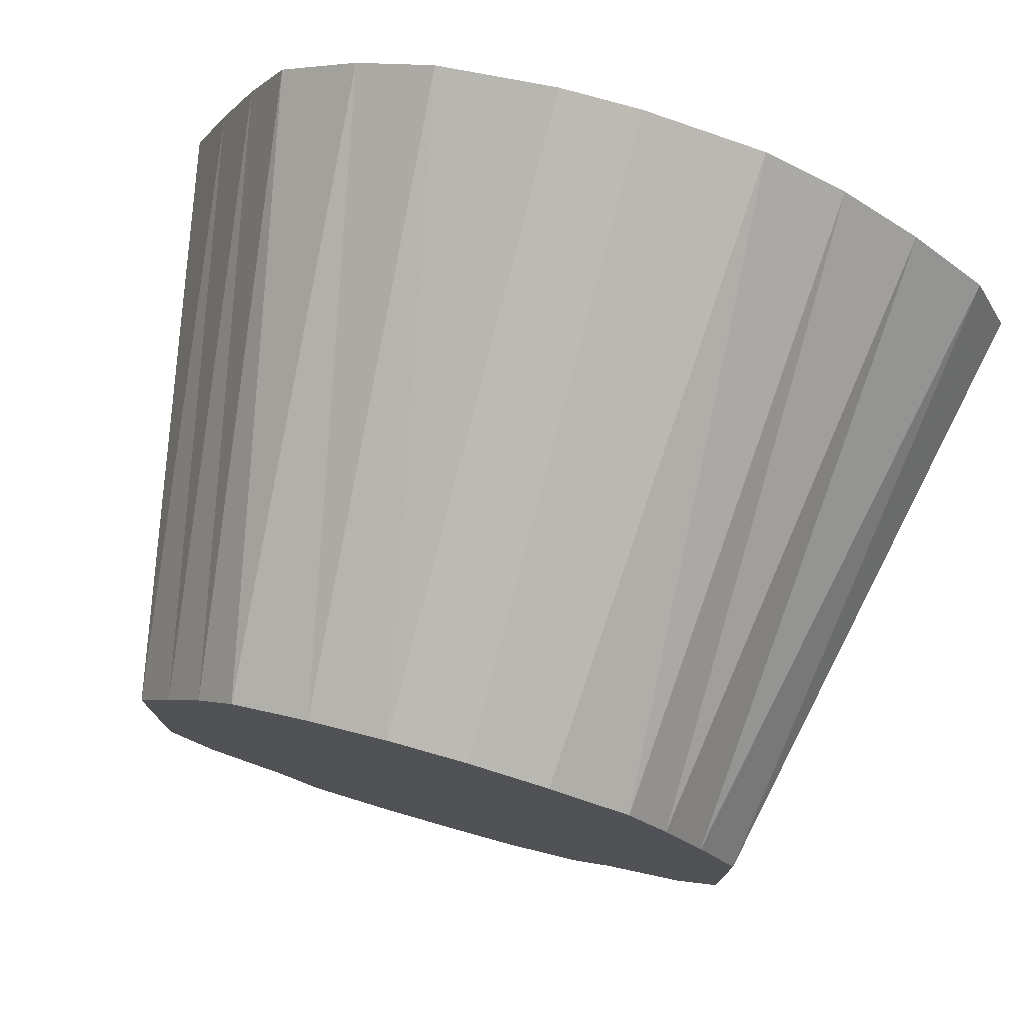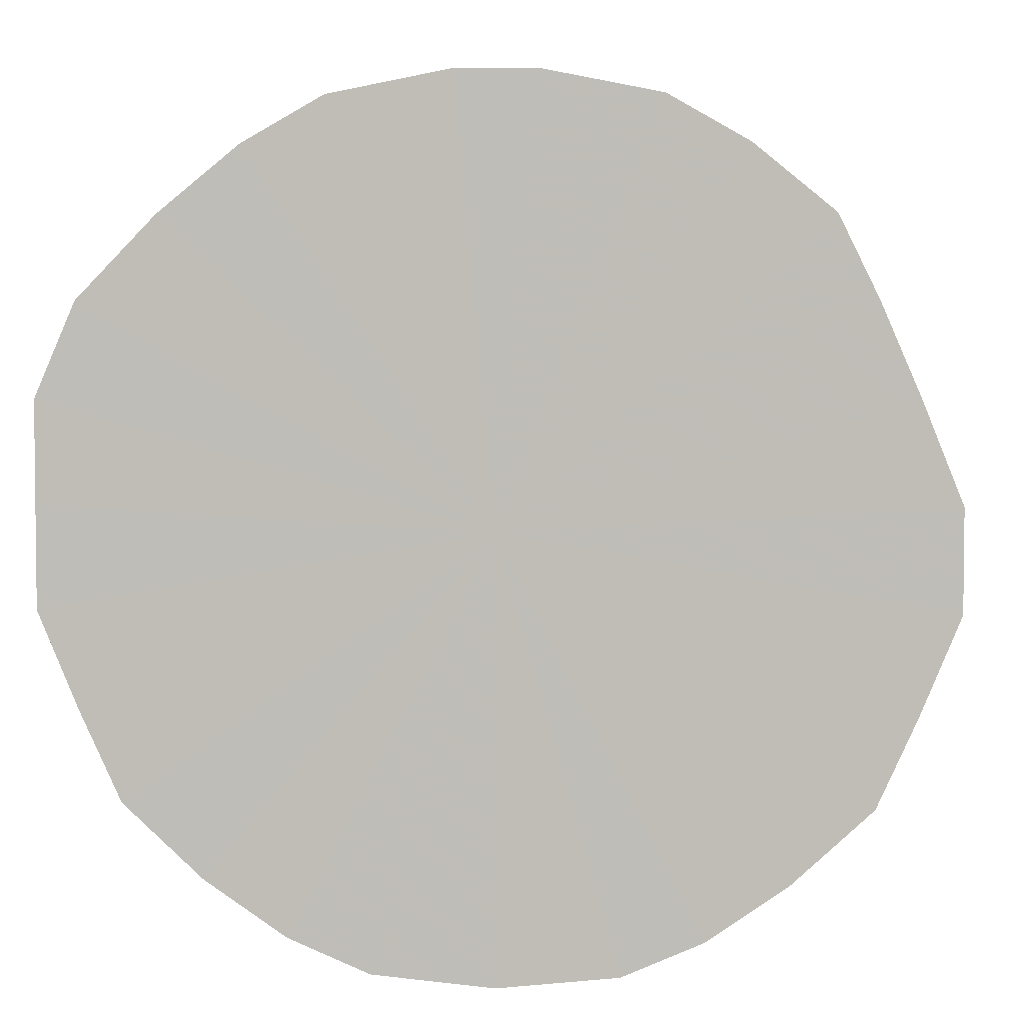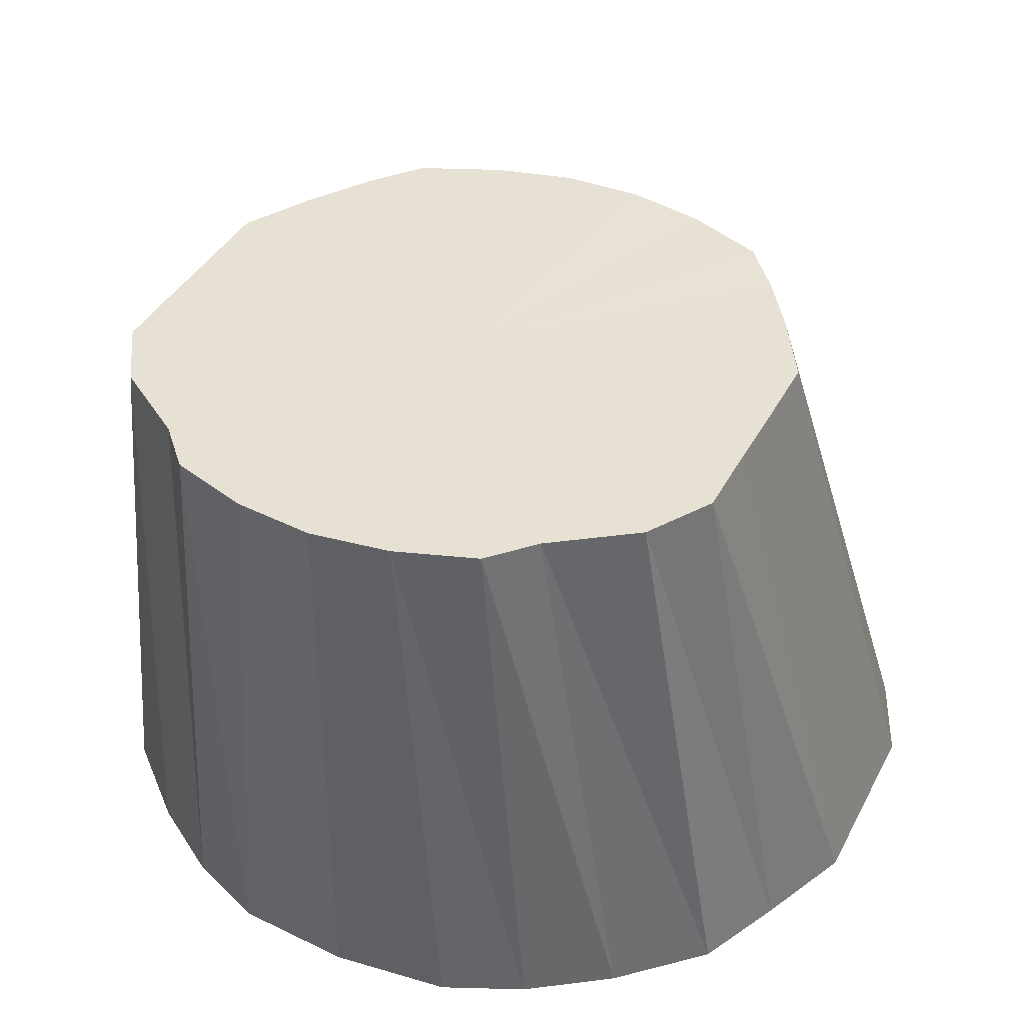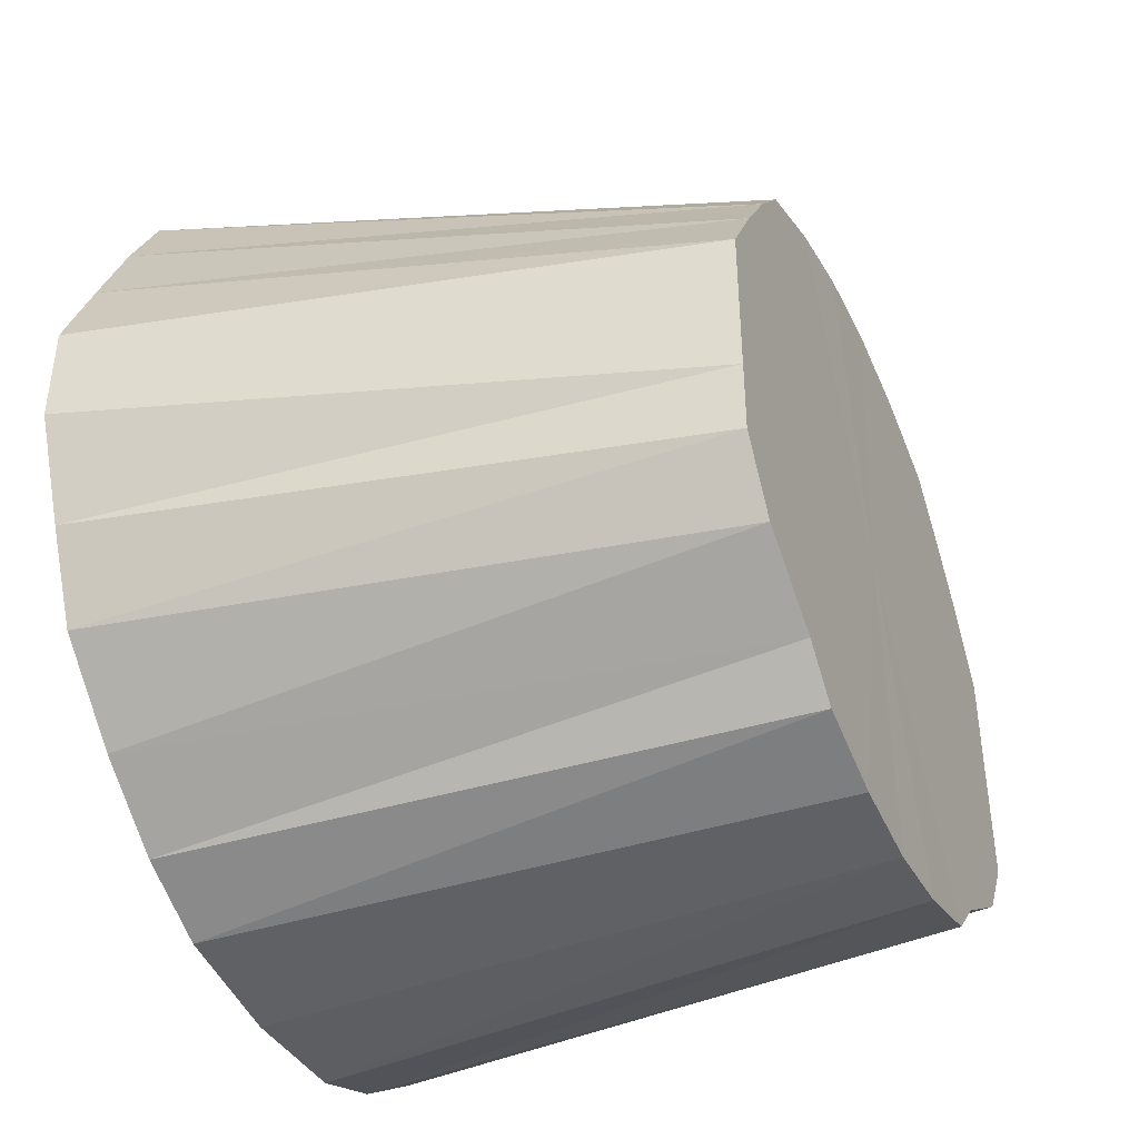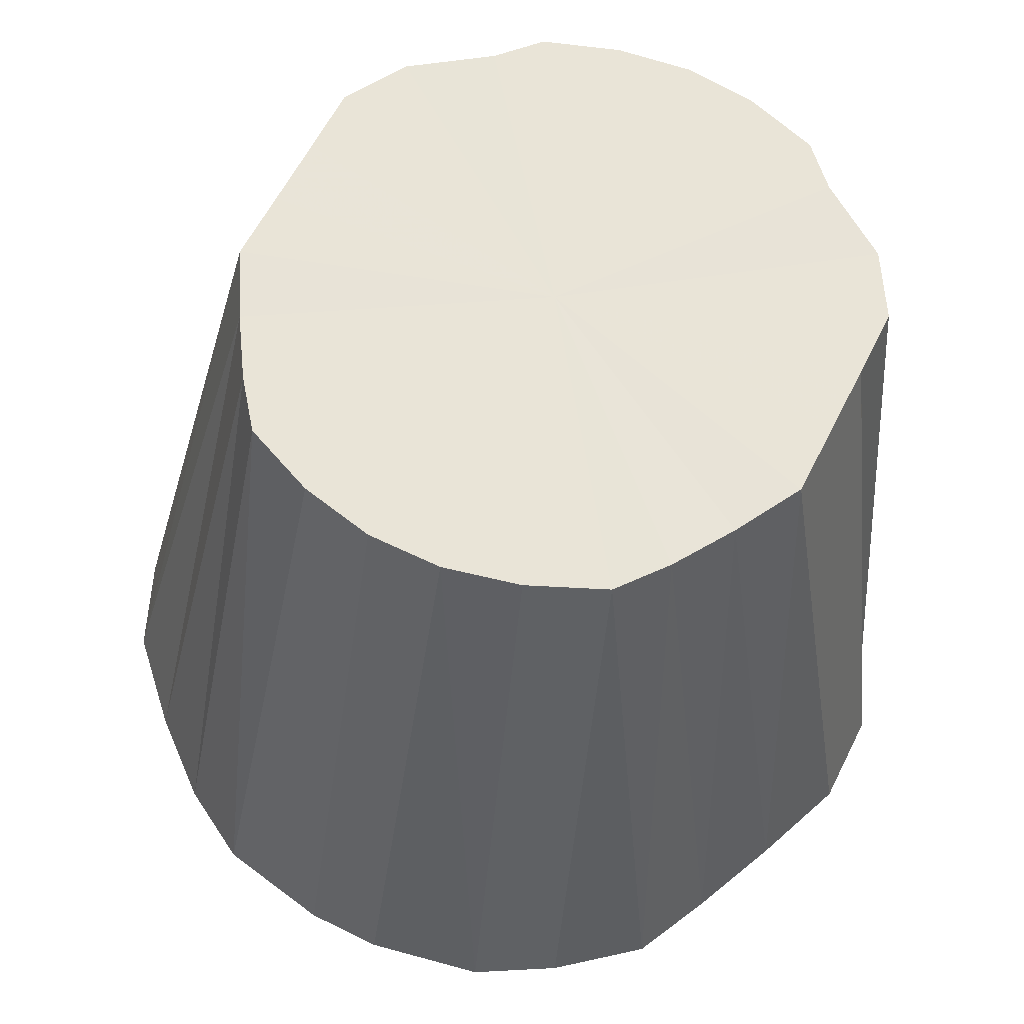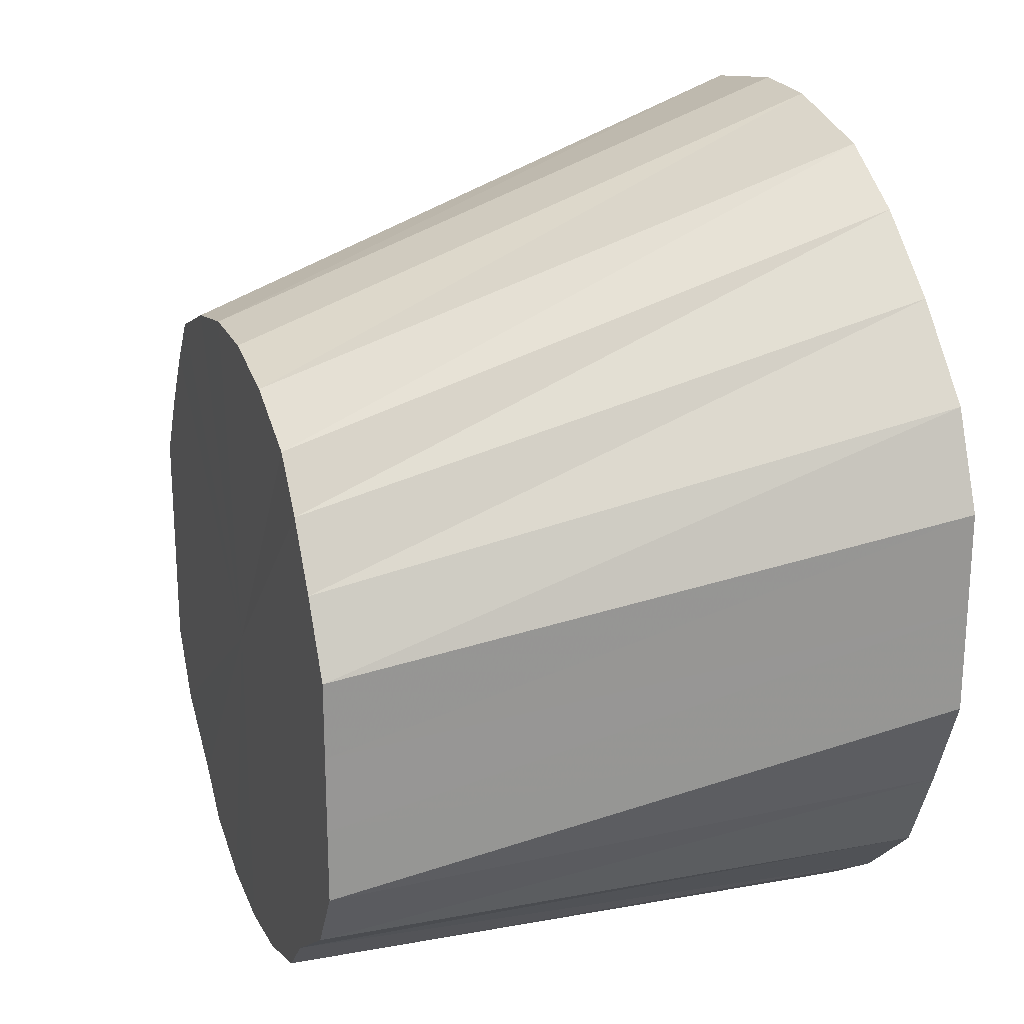
<metadata>
{"format":"obj","ext":"obj","renderer":"f3d","projection":"perspective","resolution":1024,"background":"white","views":[{"elev":76.8,"azim":-164.3,"up":"+Z"},{"elev":4.0,"azim":3.0,"up":"+Z"},{"elev":39.5,"azim":-154.4,"up":"+Y"},{"elev":-43.0,"azim":114.4,"up":"+Z"},{"elev":61.1,"azim":26.6,"up":"+Y"},{"elev":22.6,"azim":-109.7,"up":"+Z"}]}
</metadata>
<code>
o 6127
v 2172 1865 13.5
v 2172 1865 13.5
v 2172 1865 13.5
v 2172 1865 13.51
v 2172 1865 13.5
v 2172 1865 13.5
v 2172 1865 13.5
v 2172 1865 13.53
v 2172 1865 13.51
v 2173 1865 13.51
v 2172 1865 13.51
v 2172 1865 13.54
v 2172 1865 13.52
v 2173 1865 13.53
v 2173 1865 13.52
v 2172 1865 13.57
v 2172 1865 13.53
v 2173 1865 13.54
v 2173 1865 13.53
v 2173 1865 13.57
v 2173 1865 13.55
v 2172 1865 13.59
v 2172 1865 13.55
v 2173 1865 13.59
v 2173 1865 13.57
v 2172 1865 13.62
v 2172 1865 13.57
v 2172 1865 13.59
v 2172 1865 13.58
v 2173 1865 13.59
v 2173 1865 13.59
v 2173 1865 13.62
v 2172 1865 13.62
v 2172 1865 13.59
v 2172 1865 13.64
v 2173 1865 13.62
v 2173 1865 13.61
v 2173 1865 13.64
v 2172 1865 13.66
v 2172 1865 13.61
v 2172 1865 13.64
v 2173 1865 13.64
v 2173 1865 13.63
v 2173 1865 13.66
v 2172 1865 13.66
v 2172 1865 13.63
v 2172 1865 13.68
v 2173 1865 13.66
v 2173 1865 13.64
v 2173 1865 13.68
v 2172 1865 13.7
v 2172 1865 13.64
v 2172 1865 13.68
v 2173 1865 13.68
v 2173 1865 13.65
v 2173 1865 13.7
v 2172 1865 13.7
v 2172 1865 13.65
v 2172 1865 13.71
v 2173 1865 13.7
v 2172 1865 13.66
v 2172 1865 13.71
v 2172 1865 13.72
v 2172 1865 13.66
v 2172 1865 13.71
v 2172 1865 13.71
v 2172 1865 13.67
v 2172 1865 13.72
v 2172 1865 13.67
v 2172 1865 13.72
v 2172 1865 13.72
v 2172 1865 13.53
v 2172 1865 13.55
v 2172 1865 13.52
v 2172 1865 13.51
v 2172 1865 13.5
v 2172 1865 13.5
v 2172 1865 13.5
v 2172 1865 13.51
v 2173 1865 13.52
v 2173 1865 13.53
v 2173 1865 13.55
v 2173 1865 13.57
v 2172 1865 13.5
v 2172 1865 13.5
v 2172 1865 13.5
v 2172 1865 13.51
v 2172 1865 13.51
v 2172 1865 13.5
v 2172 1865 13.5
v 2172 1865 13.53
v 2172 1865 13.52
v 2172 1865 13.54
v 2172 1865 13.53
v 2172 1865 13.57
v 2172 1865 13.55
v 2172 1865 13.5
v 2172 1865 13.51
v 2173 1865 13.51
v 2173 1865 13.52
v 2173 1865 13.53
v 2173 1865 13.53
v 2173 1865 13.54
v 2173 1865 13.55
v 2173 1865 13.57
v 2173 1865 13.57
v 2172 1865 13.5
v 2172 1865 13.61
v 2172 1865 13.5
v 2172 1865 13.51
v 2172 1865 13.5
v 2172 1865 13.53
v 2173 1865 13.51
v 2172 1865 13.54
v 2173 1865 13.53
v 2172 1865 13.57
v 2173 1865 13.54
v 2172 1865 13.59
v 2173 1865 13.57
v 2172 1865 13.62
v 2173 1865 13.59
v 2172 1865 13.64
v 2173 1865 13.62
v 2172 1865 13.66
v 2173 1865 13.64
v 2172 1865 13.68
v 2173 1865 13.66
v 2172 1865 13.7
v 2173 1865 13.68
v 2173 1865 13.7
v 2172 1865 13.71
v 2172 1865 13.71
v 2172 1865 13.72
v 2172 1865 13.72
f 1 2 3
f 2 4 5
f 6 1 7
f 4 8 9
f 10 6 11
f 8 12 13
f 14 10 15
f 12 16 17
f 18 14 19
f 20 18 21
f 16 22 23
f 24 20 25
f 22 26 27
f 28 27 23
f 23 27 29
f 30 25 31
f 31 25 29
f 32 24 31
f 33 34 27
f 27 34 29
f 26 35 34
f 36 31 37
f 37 31 29
f 38 32 37
f 35 39 40
f 41 40 34
f 34 40 29
f 42 37 43
f 43 37 29
f 44 38 43
f 45 46 40
f 40 46 29
f 39 47 46
f 48 43 49
f 49 43 29
f 50 44 49
f 47 51 52
f 53 52 46
f 46 52 29
f 54 49 55
f 55 49 29
f 56 50 55
f 57 58 52
f 52 58 29
f 51 59 58
f 60 55 61
f 61 55 29
f 62 56 61
f 59 63 64
f 65 64 58
f 58 64 29
f 66 61 67
f 67 61 29
f 68 62 67
f 63 68 69
f 70 69 64
f 64 69 29
f 71 67 69
f 69 67 29
f 72 73 29
f 74 72 29
f 75 74 29
f 76 75 29
f 77 76 29
f 78 77 29
f 79 78 29
f 80 79 29
f 81 80 29
f 82 81 29
f 83 82 29
f 84 85 86
f 87 88 85
f 89 86 90
f 91 92 88
f 93 94 92
f 95 96 94
f 97 90 98
f 99 98 100
f 101 100 102
f 103 102 104
f 105 104 106
f 107 108 109
f 109 108 110
f 111 108 107
f 110 108 112
f 113 108 111
f 112 108 114
f 115 108 113
f 114 108 116
f 117 108 115
f 116 108 118
f 119 108 117
f 118 108 120
f 121 108 119
f 120 108 122
f 123 108 121
f 122 108 124
f 125 108 123
f 124 108 126
f 127 108 125
f 126 108 128
f 129 108 127
f 130 108 129
f 128 108 131
f 132 108 130
f 131 108 133
f 134 108 132
f 133 108 134

</code>
